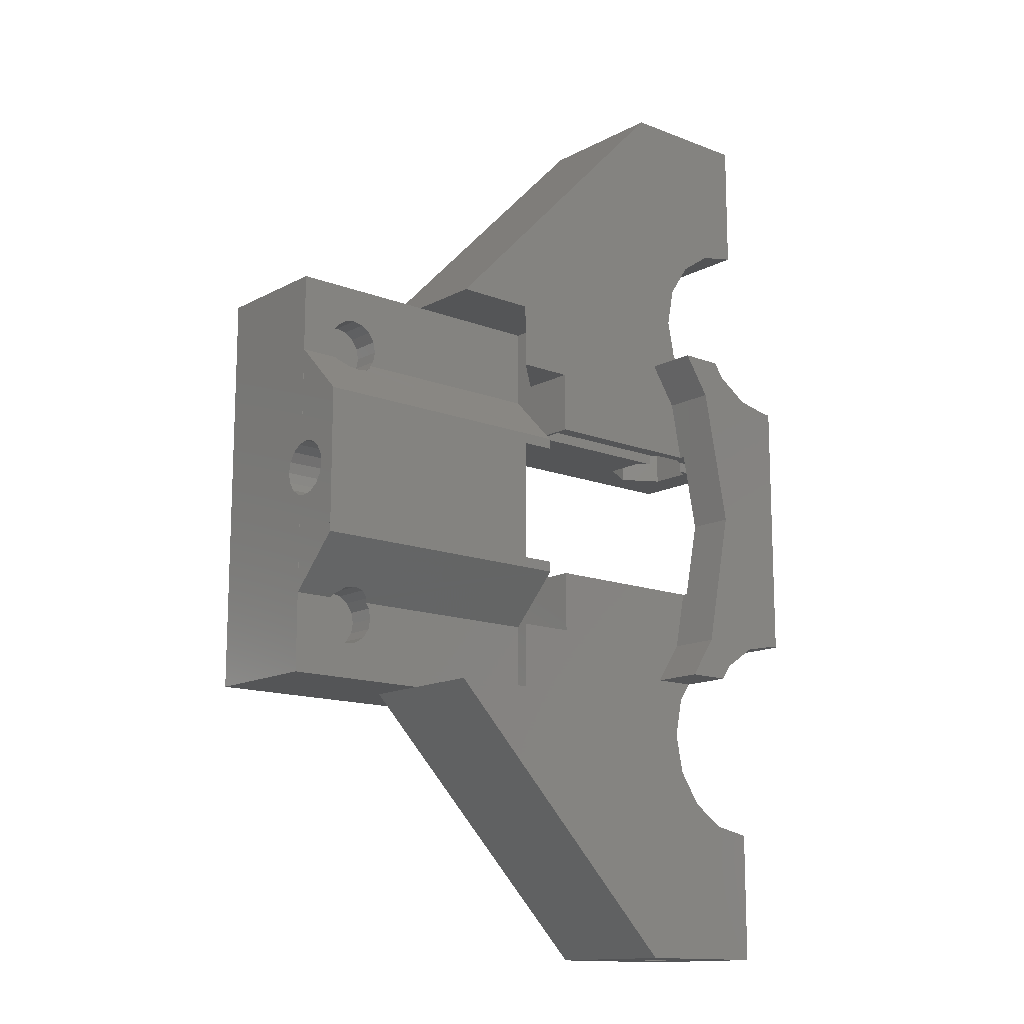
<metadata>
{"format":"stl","ext":"stl","renderer":"f3d","projection":"perspective","resolution":1024,"background":"white","views":[{"elev":-14.0,"azim":-40.6,"up":"+Y"}]}
</metadata>
<code>
# stl→obj: 434 verts, 900 faces
v 160.8 -0.6123 257.5
v 175.2 -0.6123 257.5
v 160.8 0 257.4
v 175.2 -1.131 257.8
v 160.8 -1.131 257.8
v 160.8 -1.478 258.3
v 160.8 -1.52 258.5
v 175.2 -1.478 258.3
v 160.8 -7.186 258.5
v 160.8 -11.7 251.3
v 160.8 -11.7 258.5
v 160.8 11.7 251.3
v 177.2 11.7 251.3
v 177.2 -11.7 251.3
v 177.2 -11.7 258.5
v 162.8 -8.712 258.5
v 163.2 -9.231 258.5
v 163.7 -9.578 258.5
v 164.3 -9.7 258.5
v 164.9 -9.578 258.5
v 160.8 0.6123 257.5
v 175.2 0 257.4
v 160.8 1.131 257.8
v 175.2 0.6123 257.5
v 160.8 1.478 258.3
v 175.2 1.131 257.8
v 175.2 1.478 258.3
v 160.8 1.52 258.5
v 160.8 11.7 258.5
v 160.8 7.186 258.5
v 162.8 8.712 258.5
v 163.2 9.231 258.5
v 163.7 9.578 258.5
v 164.3 9.7 258.5
v 164.9 9.578 258.5
v 177.2 11.7 258.5
v 160.8 -0.6123 260.4
v 160.8 0 260.6
v 175.2 0 260.6
v 175.2 -0.6123 260.4
v 160.8 -1.131 260.1
v 175.2 -1.131 260.1
v 175.2 -1.478 259.6
v 160.8 -1.478 259.6
v 175.2 -1.6 258.9
v 160.8 -1.6 258.9
v 160.8 -1.52 258.6
v 160.8 -3.7 258.6
v 160.8 -3.7 261.6
v 160.8 3.7 261.6
v 160.8 0.6123 260.4
v 175.2 0.6123 260.4
v 160.8 1.131 260.1
v 175.2 1.131 260.1
v 160.8 1.478 259.6
v 160.8 1.6 258.9
v 175.2 1.478 259.6
v 160.8 3.7 258.6
v 160.8 1.52 258.6
v 175.2 1.6 258.9
v 175.2 -3.571 261.6
v 160.8 -4.185 261.6
v 163.2 -6.969 258.8
v 163.7 -6.622 259.1
v 164.3 -6.5 259.2
v 164.9 -6.622 259.1
v 177.2 -4.185 261.6
v 162.7 -8.1 258.5
v 162.8 -7.488 258.5
v 163 -7.186 258.5
v 160.8 4.185 261.6
v 175.2 3.571 261.6
v 163.2 6.969 258.8
v 163.7 6.622 259.1
v 164.3 6.5 259.2
v 164.9 6.622 259.1
v 177.2 4.185 261.6
v 162.7 8.1 258.5
v 162.8 7.488 258.5
v 163 7.186 258.5
v 161.4 -6.45 253.9
v 164.3 -11.4 253.9
v 164.3 -4.8 253.9
v 164.3 -4.8 256.6
v 161.4 -6.45 256.6
v 161.4 -9.75 253.9
v 161.4 -9.75 256.6
v 164.3 -11.4 256.6
v 161.4 6.45 253.9
v 161.4 6.45 256.6
v 164.3 4.8 253.9
v 161.4 9.75 253.9
v 161.4 9.75 256.6
v 164.3 11.4 256.6
v 164.3 4.8 256.6
v 164.3 11.4 253.9
v 162.7 -8.1 256.9
v 162.8 -7.488 256.9
v 162.8 -8.712 256.9
v 162.7 8.1 256.9
v 162.8 7.488 256.9
v 162.8 8.712 256.9
v 163.2 -6.969 256.9
v 163.2 -9.231 256.9
v 163.2 6.969 256.9
v 163.2 9.231 256.9
v 163.7 -6.622 256.9
v 163.7 -9.578 256.9
v 163.7 6.622 256.9
v 163.7 9.578 256.9
v 164.3 -6.5 256.9
v 164.3 -9.7 256.9
v 164.3 6.5 256.9
v 164.3 9.7 256.9
v 167.2 -9.75 253.9
v 167.2 -6.45 256.6
v 167.2 -9.75 256.6
v 167.2 -6.45 253.9
v 164.9 -6.622 256.9
v 164.9 -9.578 256.9
v 167.2 6.45 253.9
v 167.2 9.75 253.9
v 167.2 9.75 256.6
v 167.2 6.45 256.6
v 164.9 6.622 256.9
v 164.9 9.578 256.9
v 165.4 -6.969 256.9
v 165.4 -6.969 258.8
v 165.4 -9.231 256.9
v 165.4 -9.231 258.5
v 165.4 6.969 258.8
v 165.4 6.969 256.9
v 165.4 9.231 256.9
v 165.4 9.231 258.5
v 165.6 -7.186 258.5
v 165.8 -7.488 256.9
v 165.8 -8.712 256.9
v 165.8 -8.712 258.5
v 165.6 7.186 258.5
v 165.8 7.488 256.9
v 165.8 8.712 256.9
v 165.8 8.712 258.5
v 165.8 -7.488 258.5
v 177.2 -7.186 258.5
v 165.8 7.488 258.5
v 177.2 7.186 258.5
v 165.9 -8.1 256.9
v 165.9 -8.1 258.5
v 165.9 8.1 258.5
v 165.9 8.1 256.9
v 169.3 -11.71 254.9
v 169.3 -11.71 262.9
v 174 -11.71 262.9
v 177.2 -11.71 259.7
v 177.2 -11.71 254.9
v 184.2 -27 254.9
v 184.2 -27 262.9
v 169.3 11.71 254.9
v 169.3 11.71 262.9
v 184.2 27 262.9
v 174 11.71 262.9
v 177.2 11.71 254.9
v 177.2 11.71 259.7
v 184.2 27 254.9
v 174 -8 262.9
v 177.2 -11.71 262.9
v 177.2 -8 262.9
v 177.2 -8 259.7
v 177.2 8 259.7
v 177.2 11.71 262.9
v 177.2 8 262.9
v 174 8 262.9
v 175.2 0 254.4
v 175.2 -1.722 254.8
v 177.2 -1.722 254.8
v 177.2 -3.182 255.8
v 175.2 -3.182 255.8
v 177.2 -3.7 261.6
v 177.2 -3.571 261.6
v 177.2 -3.7 261.4
v 175.2 -4.157 257.2
v 177.2 -4.42 258.5
v 177.2 -4.157 257.2
v 175.2 -4.157 260.7
v 177.2 -4.157 260.7
v 177.2 -4.5 258.9
v 175.2 -4.5 258.9
v 175.2 1.722 254.8
v 177.2 0 254.4
v 175.2 3.182 255.8
v 175.2 4.157 257.2
v 175.2 4.157 260.7
v 175.2 4.5 258.9
v 177.2 1.722 254.8
v 177.2 3.182 255.8
v 177.2 4.157 257.2
v 177.2 3.7 261.4
v 177.2 3.571 261.6
v 177.2 3.7 261.6
v 177.2 4.42 258.5
v 177.2 4.157 260.7
v 177.2 4.5 258.9
v 177.2 -4.5 254.9
v 186.8 -11.26 254.9
v 186.3 -13.5 254.9
v 186.8 -15.74 254.9
v 186.8 -15.74 262.9
v 185 -10.2 262.9
v 186.3 -13.5 262.9
v 177.2 -4.5 262.9
v 177.4 -4.5 260.6
v 186.1 -4.5 257.8
v 188.2 -4.5 256.6
v 188.1 -9.363 254.9
v 192.2 -4.5 254.9
v 177.4 -4.5 262.4
v 186.5 -7.883 262.9
v 187.2 -4.5 262.9
v 186.8 15.74 254.9
v 186.3 13.5 254.9
v 186.8 11.26 254.9
v 185 10.2 262.9
v 186.3 13.5 262.9
v 186.8 15.74 262.9
v 177.2 4.5 254.9
v 177.2 4.5 262.9
v 177.4 4.5 260.6
v 186.1 4.5 257.8
v 188.1 9.363 254.9
v 192.2 4.5 254.9
v 188.2 4.5 256.6
v 177.4 4.5 262.4
v 187.2 4.5 262.9
v 186.5 7.883 262.9
v 186.1 -4.5 260.1
v 186.8 -4.5 260.6
v 186.8 -5.1 260.6
v 192.2 -4.5 262.4
v 177.4 -5.1 260.6
v 177.4 -5.1 262.4
v 188.2 -5.1 261.4
v 192.2 -5.1 262.4
v 177.4 5.1 260.6
v 186.1 4.5 260.1
v 186.8 4.5 260.6
v 177.4 5.1 262.4
v 192.2 5.1 262.4
v 192.2 4.5 262.4
v 186.8 5.1 260.6
v 188.2 5.1 261.4
v 188.1 -17.64 254.9
v 187.2 -27 258.9
v 187.3 -27 258.6
v 187.5 -27 258.2
v 187.8 -27 258
v 190 -18.9 254.9
v 188.2 -27 257.9
v 192.2 -27 254.9
v 187.3 -27 259.3
v 187.5 -27 259.7
v 187.8 -27 259.9
v 188.2 -27 259.9
v 188.1 -17.64 262.9
v 192.2 -27 262.9
v 190 -18.9 262.9
v 187.2 27 258.9
v 187.3 27 258.6
v 187.5 27 258.2
v 187.8 27 258
v 188.2 27 257.9
v 188.1 17.64 254.9
v 192.2 27 254.9
v 190 18.9 254.9
v 188.1 17.64 262.9
v 187.3 27 259.3
v 187.5 27 259.7
v 187.8 27 259.9
v 190 18.9 262.9
v 188.2 27 259.9
v 192.2 27 262.9
v 185 -10.2 265.9
v 186.5 -7.883 265.9
v 186.8 -11.26 262.9
v 187.5 -10.2 262.9
v 187.5 -10.2 265.9
v 185 10.2 265.9
v 187.5 10.2 262.9
v 186.8 11.26 262.9
v 186.5 7.883 265.9
v 187.5 10.2 265.9
v 186.1 -25.4 257.8
v 186.1 -25.4 260.1
v 187.2 -25.4 258.9
v 186.3 -13.5 257.6
v 186.8 -15.74 257.4
v 187.3 -25.4 258.6
v 187.5 -25.4 258.2
v 187.8 -25.4 258
v 188.2 -25.4 256.6
v 188.1 -17.64 256.6
v 188.2 -17.73 256.6
v 186.3 -13.5 260.3
v 186.8 -15.74 260.5
v 188.1 -17.64 261.3
v 187.3 -25.4 259.3
v 187.5 -25.4 259.7
v 187.8 -25.4 259.9
v 188.2 -17.73 261.4
v 188.2 -25.4 261.4
v 186.8 -11.26 257.4
v 188.1 -9.363 256.6
v 188.2 -9.272 256.6
v 186.8 -11.26 260.5
v 186.1 25.4 257.8
v 186.3 13.5 257.6
v 186.8 15.74 257.4
v 188.1 17.64 256.6
v 187.2 25.4 258.9
v 186.1 25.4 260.1
v 187.3 25.4 258.6
v 187.5 25.4 258.2
v 187.8 25.4 258
v 188.2 17.73 256.6
v 188.2 25.4 256.6
v 186.8 15.74 260.5
v 186.3 13.5 260.3
v 187.3 25.4 259.3
v 187.5 25.4 259.7
v 187.8 25.4 259.9
v 188.2 25.4 261.4
v 188.1 17.64 261.3
v 188.2 17.73 261.4
v 186.8 11.26 257.4
v 188.1 9.363 256.6
v 188.2 9.272 256.6
v 186.8 11.26 260.5
v 187.2 -4.5 263.3
v 188.1 -9.363 265.9
v 190 -8.095 265.9
v 188.1 0 265.9
v 187.2 4.5 263.3
v 188.1 9.363 265.9
v 190 8.095 265.9
v 188.1 -9.363 261.3
v 188.1 9.363 261.3
v 188.2 -9.272 261.4
v 188.2 9.272 261.4
v 192.2 -4.5 262.9
v 188.1 0 263.3
v 192.4 -4.5 263.3
v 192.2 4.5 262.9
v 192.4 4.5 263.3
v 188.2 -25.4 257.9
v 188.2 -25.4 259.9
v 188.2 25.4 257.9
v 188.2 25.4 259.9
v 190 -8.095 254.9
v 190 8.095 254.9
v 192.2 -7.65 265.9
v 192.4 -7.69 265.9
v 192.2 7.65 265.9
v 192.4 7.69 265.9
v 190 -18.9 257.6
v 190 -18.9 260.3
v 188.6 -25.4 258
v 190.3 -25.4 257.8
v 188.6 -27 258
v 188.6 -25.4 259.9
v 190.3 -25.4 260.1
v 188.6 -27 259.9
v 190 -8.095 257.6
v 190.3 -4.5 257.8
v 189.6 -5.1 260.6
v 190 -8.095 260.3
v 190 18.9 257.6
v 190 18.9 260.3
v 188.6 25.4 258
v 190.3 25.4 257.8
v 188.6 27 259.9
v 188.6 25.4 259.9
v 190.3 25.4 260.1
v 188.6 27 258
v 190 8.095 257.6
v 190.3 4.5 257.8
v 190 8.095 260.3
v 189.6 5.1 260.6
v 188.9 -25.4 258.2
v 188.9 -27 258.2
v 188.9 -25.4 259.7
v 188.9 -27 259.7
v 188.9 25.4 258.2
v 188.9 27 259.7
v 188.9 25.4 259.7
v 188.9 27 258.2
v 189.1 -25.4 258.6
v 189.1 -25.4 259.3
v 189.1 -27 259.3
v 189.1 -27 258.6
v 189.1 25.4 258.6
v 189.1 27 258.6
v 189.1 25.4 259.3
v 189.1 27 259.3
v 189.2 -25.4 258.9
v 189.2 -27 258.9
v 189.2 25.4 258.9
v 189.2 27 258.9
v 189.6 -4.5 260.6
v 192.2 -4.5 260.6
v 190.3 -4.5 260.1
v 192.2 -5.1 260.6
v 190.3 -8.032 260.1
v 189.6 4.5 260.6
v 190.3 4.5 260.1
v 192.2 4.5 260.6
v 190.3 8.032 260.1
v 192.2 5.1 260.6
v 190.3 -18.97 257.8
v 192.2 -19.35 254.9
v 190.3 -18.97 260.1
v 192.2 -19.35 262.9
v 190.3 -8.032 257.8
v 192.2 -7.65 254.9
v 192.2 -7.65 262.9
v 190.3 18.97 257.8
v 192.2 19.35 254.9
v 190.3 18.97 260.1
v 192.2 19.35 262.9
v 190.3 8.032 257.8
v 192.2 7.65 254.9
v 192.2 7.65 262.9
v 192.4 -4.5 262.9
v 192.4 -7.69 262.9
v 192.4 4.5 262.9
v 192.4 7.69 262.9
f 1 2 3
f 1 4 2
f 5 4 1
f 6 7 8
f 6 4 5
f 6 8 4
f 7 7 6
f 7 9 7
f 10 1 3
f 10 5 1
f 10 6 5
f 10 11 6
f 10 3 12
f 10 12 13
f 10 14 15
f 10 15 11
f 10 13 14
f 11 7 6
f 11 9 7
f 11 16 9
f 11 17 16
f 11 18 17
f 11 19 18
f 11 20 19
f 11 15 20
f 3 21 12
f 3 2 22
f 3 22 21
f 21 23 12
f 21 22 24
f 21 24 23
f 23 25 12
f 23 24 26
f 23 26 27
f 23 27 25
f 25 28 29
f 25 29 12
f 25 28 28
f 25 27 28
f 28 28 30
f 28 30 29
f 12 29 13
f 29 30 31
f 29 31 32
f 29 32 33
f 29 33 34
f 29 34 35
f 29 35 36
f 29 36 13
f 37 38 39
f 37 39 40
f 41 37 40
f 41 40 42
f 41 42 43
f 44 41 43
f 44 43 45
f 46 44 45
f 46 47 47
f 46 45 47
f 48 44 46
f 48 47 47
f 48 46 47
f 48 49 44
f 48 47 48
f 48 48 49
f 48 49 49
f 49 37 41
f 49 41 44
f 49 38 37
f 49 50 38
f 49 49 50
f 38 51 52
f 38 50 51
f 38 52 39
f 51 53 54
f 51 50 53
f 51 54 52
f 53 55 54
f 53 50 55
f 55 56 57
f 55 58 56
f 55 50 58
f 55 57 54
f 59 56 58
f 59 58 58
f 59 59 56
f 59 58 59
f 56 59 60
f 56 60 57
f 58 50 58
f 50 49 50
f 50 50 58
f 47 8 7
f 47 45 8
f 48 47 7
f 49 61 50
f 62 49 48
f 62 63 64
f 62 64 65
f 62 65 66
f 62 66 67
f 62 61 49
f 62 67 61
f 9 48 7
f 9 62 48
f 9 68 69
f 9 69 70
f 9 16 68
f 9 70 63
f 9 63 62
f 28 59 58
f 28 58 30
f 28 27 59
f 59 27 60
f 58 50 71
f 58 71 30
f 50 61 72
f 50 72 71
f 71 73 30
f 71 74 73
f 71 75 74
f 71 76 75
f 71 72 77
f 71 77 76
f 30 78 31
f 30 79 78
f 30 80 79
f 30 73 80
f 81 82 83
f 81 83 84
f 81 84 85
f 86 81 87
f 86 87 82
f 86 82 81
f 87 81 85
f 87 85 84
f 87 88 82
f 87 84 88
f 89 90 91
f 89 92 90
f 89 91 92
f 90 92 93
f 90 93 94
f 90 94 95
f 90 95 91
f 92 96 94
f 92 94 93
f 92 91 96
f 97 68 16
f 97 98 68
f 97 99 98
f 97 16 99
f 68 98 69
f 100 78 79
f 100 101 102
f 100 79 101
f 100 102 78
f 78 102 31
f 98 70 69
f 98 103 70
f 98 104 103
f 99 16 17
f 99 104 98
f 99 17 104
f 101 79 80
f 101 80 105
f 101 105 102
f 102 105 106
f 102 106 31
f 31 106 32
f 70 103 63
f 80 73 105
f 103 107 63
f 103 108 107
f 63 107 64
f 104 17 108
f 104 108 103
f 17 18 108
f 105 73 109
f 105 109 106
f 73 74 109
f 106 109 110
f 106 110 33
f 106 33 32
f 107 111 64
f 107 112 111
f 64 111 65
f 108 18 112
f 108 112 107
f 18 19 112
f 109 74 113
f 109 113 110
f 74 75 113
f 110 113 114
f 110 114 34
f 110 34 33
f 82 88 115
f 82 115 83
f 88 84 116
f 88 116 117
f 88 117 115
f 83 118 116
f 83 116 84
f 83 115 118
f 111 119 66
f 111 66 65
f 111 120 119
f 112 19 120
f 112 120 111
f 19 20 120
f 96 121 122
f 96 122 123
f 96 123 94
f 91 95 121
f 91 121 96
f 95 94 123
f 95 124 121
f 95 123 124
f 113 75 76
f 113 125 114
f 113 76 125
f 114 125 126
f 114 126 35
f 114 35 34
f 119 127 128
f 119 128 66
f 119 129 127
f 66 128 67
f 120 20 129
f 120 129 119
f 20 130 129
f 20 15 130
f 125 76 131
f 125 132 126
f 125 131 132
f 76 77 131
f 126 132 133
f 126 133 134
f 126 134 35
f 35 134 36
f 127 135 128
f 127 136 135
f 127 137 136
f 128 135 67
f 129 130 138
f 129 137 127
f 129 138 137
f 130 15 138
f 132 131 139
f 132 139 140
f 132 140 133
f 131 77 139
f 133 140 141
f 133 141 134
f 134 141 142
f 134 142 36
f 135 136 143
f 135 143 144
f 135 144 67
f 139 145 140
f 139 77 146
f 139 146 145
f 136 147 143
f 143 147 148
f 143 148 144
f 137 138 148
f 137 147 136
f 137 148 147
f 138 15 148
f 140 145 149
f 140 150 141
f 140 149 150
f 145 146 149
f 141 150 142
f 142 150 149
f 142 149 36
f 148 15 144
f 149 146 36
f 115 116 118
f 115 117 116
f 121 124 123
f 121 123 122
f 151 152 153
f 151 153 154
f 151 155 156
f 151 154 155
f 151 156 152
f 152 156 157
f 152 157 153
f 158 159 160
f 158 161 159
f 158 162 163
f 158 163 161
f 158 164 162
f 158 160 164
f 159 161 160
f 153 165 154
f 153 166 165
f 153 157 166
f 165 166 167
f 165 168 154
f 165 167 168
f 161 163 169
f 161 170 160
f 161 171 170
f 172 161 169
f 172 169 171
f 172 171 161
f 2 173 22
f 174 2 4
f 174 173 2
f 174 175 173
f 174 176 175
f 177 4 8
f 177 174 4
f 177 176 174
f 61 40 39
f 61 42 40
f 61 43 42
f 61 39 72
f 61 178 179
f 61 67 178
f 61 179 180
f 181 8 45
f 181 177 8
f 181 182 183
f 181 176 177
f 181 183 176
f 184 43 61
f 184 61 180
f 184 180 185
f 184 185 186
f 187 43 184
f 187 45 43
f 187 181 45
f 187 184 186
f 187 182 181
f 187 186 182
f 173 188 22
f 173 175 189
f 173 189 188
f 22 188 24
f 39 52 72
f 24 188 26
f 52 54 72
f 26 188 190
f 26 190 27
f 54 57 72
f 27 190 191
f 27 191 60
f 57 60 192
f 57 192 72
f 60 191 193
f 60 193 192
f 188 189 194
f 188 194 190
f 190 194 195
f 190 195 196
f 190 196 191
f 72 192 197
f 72 197 198
f 72 199 77
f 72 198 199
f 191 200 193
f 191 196 200
f 192 193 201
f 192 201 197
f 193 200 202
f 193 202 201
f 180 179 180
f 180 180 178
f 180 178 178
f 178 178 179
f 67 180 178
f 67 185 180
f 182 182 183
f 144 185 67
f 144 182 186
f 144 186 185
f 144 15 182
f 144 182 182
f 197 199 197
f 197 201 77
f 197 77 199
f 197 197 198
f 199 198 199
f 199 199 197
f 201 202 146
f 201 146 77
f 200 146 202
f 200 196 200
f 200 200 146
f 146 200 36
f 180 179 178
f 198 197 199
f 14 175 176
f 14 176 183
f 14 183 15
f 14 189 175
f 14 13 189
f 15 183 182
f 189 13 194
f 194 13 195
f 195 13 196
f 196 13 36
f 196 36 200
f 155 154 168
f 155 203 204
f 155 168 203
f 155 205 206
f 155 204 205
f 155 206 156
f 166 157 207
f 166 208 167
f 166 209 208
f 166 207 209
f 203 210 211
f 203 211 212
f 203 212 213
f 203 214 204
f 203 213 215
f 203 215 214
f 210 216 211
f 210 217 218
f 210 218 216
f 168 210 203
f 168 167 210
f 167 208 217
f 167 217 210
f 162 164 219
f 162 220 221
f 162 219 220
f 170 222 223
f 170 223 224
f 170 224 160
f 225 162 221
f 225 226 169
f 225 169 162
f 225 227 226
f 225 228 227
f 225 221 229
f 225 229 230
f 225 231 228
f 225 230 231
f 226 171 169
f 226 227 232
f 226 232 233
f 226 234 171
f 226 233 234
f 169 163 162
f 171 222 170
f 171 234 222
f 211 235 212
f 211 236 235
f 211 237 236
f 216 218 238
f 239 211 240
f 239 240 237
f 239 237 211
f 240 211 216
f 240 216 238
f 240 241 237
f 240 238 242
f 240 242 241
f 227 243 232
f 227 228 244
f 227 244 245
f 227 245 243
f 232 243 246
f 232 246 247
f 232 248 233
f 232 247 248
f 243 245 249
f 243 249 246
f 246 249 250
f 246 250 247
f 156 206 251
f 156 252 157
f 156 253 252
f 156 254 253
f 156 255 254
f 156 251 256
f 156 257 255
f 156 256 258
f 156 258 257
f 157 252 259
f 157 259 260
f 157 260 261
f 157 261 262
f 157 263 207
f 157 262 264
f 157 265 263
f 157 264 265
f 164 160 266
f 164 266 267
f 164 267 268
f 164 268 269
f 164 269 270
f 164 271 219
f 164 270 272
f 164 273 271
f 164 272 273
f 160 224 274
f 160 275 266
f 160 276 275
f 160 277 276
f 160 274 278
f 160 279 277
f 160 278 280
f 160 280 279
f 208 281 282
f 208 209 283
f 208 282 217
f 208 283 284
f 208 284 285
f 208 285 281
f 281 285 282
f 222 286 287
f 222 234 286
f 222 288 223
f 222 287 288
f 286 234 289
f 286 289 290
f 286 290 287
f 291 292 293
f 291 212 292
f 291 294 212
f 291 295 294
f 291 293 296
f 291 296 297
f 291 297 298
f 291 298 299
f 291 300 295
f 291 301 300
f 291 299 301
f 292 212 235
f 292 235 302
f 292 302 303
f 292 303 304
f 292 305 293
f 292 306 305
f 292 307 306
f 292 304 308
f 292 308 309
f 292 309 307
f 212 294 310
f 212 310 311
f 212 311 312
f 212 312 213
f 235 313 302
f 235 236 237
f 235 237 313
f 314 315 316
f 314 316 317
f 314 318 319
f 314 320 318
f 314 321 320
f 314 322 321
f 314 317 323
f 314 323 324
f 314 324 322
f 319 325 326
f 319 318 327
f 319 327 328
f 319 328 329
f 319 329 330
f 319 331 325
f 319 332 331
f 319 330 332
f 228 314 244
f 228 315 314
f 228 333 315
f 228 334 333
f 228 231 335
f 228 335 334
f 244 314 319
f 244 319 326
f 244 326 336
f 244 336 249
f 244 249 245
f 205 294 295
f 205 204 310
f 205 310 294
f 205 295 206
f 302 209 303
f 302 313 209
f 209 313 283
f 209 207 303
f 220 315 333
f 220 333 221
f 220 219 316
f 220 316 315
f 326 223 336
f 326 325 223
f 223 288 336
f 223 325 224
f 217 282 337
f 217 337 218
f 282 285 338
f 282 338 339
f 282 340 337
f 282 339 340
f 234 233 341
f 234 341 289
f 289 341 340
f 289 342 290
f 289 340 343
f 289 343 342
f 204 214 311
f 204 311 310
f 313 237 344
f 313 284 283
f 313 344 284
f 206 295 300
f 206 300 251
f 303 207 304
f 207 263 304
f 221 333 334
f 221 334 229
f 336 288 287
f 336 287 345
f 336 345 249
f 219 271 317
f 219 317 316
f 325 331 224
f 224 331 274
f 237 241 346
f 237 346 344
f 249 345 347
f 249 347 250
f 293 305 259
f 252 293 259
f 252 296 293
f 252 253 296
f 318 266 327
f 318 320 267
f 318 267 266
f 266 275 327
f 218 337 348
f 218 348 238
f 337 349 350
f 337 340 349
f 337 350 348
f 233 248 351
f 233 351 341
f 341 349 340
f 341 351 352
f 341 352 349
f 305 306 260
f 253 297 296
f 253 254 297
f 259 305 260
f 320 321 268
f 320 268 267
f 327 275 328
f 275 276 328
f 297 255 298
f 254 255 297
f 260 306 307
f 260 307 261
f 321 322 268
f 328 276 277
f 328 277 329
f 268 322 269
f 284 344 338
f 284 338 285
f 287 290 342
f 287 342 345
f 298 353 299
f 298 257 353
f 307 309 354
f 255 257 298
f 261 307 354
f 261 354 262
f 322 324 355
f 322 355 269
f 329 277 279
f 329 356 330
f 329 279 356
f 269 355 270
f 251 300 301
f 251 301 256
f 304 263 308
f 263 265 308
f 214 312 311
f 214 357 312
f 214 215 357
f 344 346 338
f 338 346 339
f 271 323 317
f 271 273 323
f 331 332 274
f 274 332 278
f 229 334 335
f 229 335 358
f 229 358 230
f 345 342 347
f 342 343 347
f 349 352 350
f 340 339 359
f 340 359 360
f 340 361 343
f 340 360 362
f 340 362 361
f 301 363 256
f 308 265 364
f 299 353 365
f 299 365 366
f 299 363 301
f 299 366 363
f 353 367 365
f 354 309 368
f 309 308 364
f 309 364 369
f 309 369 368
f 257 367 353
f 257 258 367
f 262 354 368
f 262 368 370
f 262 370 264
f 213 371 372
f 213 372 215
f 241 373 374
f 241 242 373
f 312 357 371
f 312 371 213
f 346 241 374
f 346 374 339
f 323 273 375
f 323 375 324
f 332 330 376
f 332 376 278
f 324 377 355
f 324 375 378
f 324 378 377
f 355 377 270
f 356 279 379
f 356 380 330
f 356 379 380
f 330 380 381
f 330 381 376
f 270 377 382
f 270 382 272
f 279 280 379
f 231 383 335
f 231 384 383
f 231 230 384
f 250 347 385
f 250 386 247
f 250 385 386
f 335 383 358
f 347 343 385
f 365 387 366
f 365 388 387
f 368 369 389
f 367 388 365
f 367 258 388
f 370 368 389
f 370 389 390
f 370 390 264
f 377 391 382
f 377 378 391
f 380 379 392
f 380 393 381
f 380 392 393
f 382 391 394
f 382 394 272
f 379 280 392
f 387 395 366
f 389 396 397
f 389 369 396
f 388 395 387
f 388 398 395
f 388 258 398
f 390 389 397
f 390 397 264
f 391 399 400
f 391 400 394
f 391 378 399
f 393 392 401
f 393 401 381
f 394 400 272
f 392 402 401
f 392 280 402
f 395 403 366
f 396 403 404
f 396 369 403
f 398 403 395
f 398 404 403
f 398 258 404
f 397 396 404
f 397 404 264
f 399 405 406
f 399 406 400
f 399 378 405
f 401 402 405
f 401 405 381
f 400 406 272
f 402 406 405
f 402 280 406
f 403 369 366
f 404 258 264
f 405 378 381
f 406 280 272
f 407 408 409
f 407 410 408
f 373 407 409
f 373 409 411
f 373 411 374
f 373 410 407
f 373 242 410
f 412 386 413
f 412 413 414
f 412 414 386
f 386 385 415
f 386 415 413
f 386 414 416
f 386 416 247
f 256 363 417
f 256 417 418
f 256 418 258
f 363 366 417
f 364 265 419
f 364 419 369
f 265 420 419
f 265 264 420
f 357 421 371
f 357 215 422
f 357 422 421
f 371 421 372
f 374 411 423
f 374 423 339
f 339 423 359
f 273 424 375
f 273 425 424
f 273 272 425
f 375 424 378
f 376 426 278
f 376 381 426
f 278 426 427
f 278 427 280
f 358 383 428
f 358 428 429
f 358 429 230
f 383 384 428
f 385 343 430
f 385 430 415
f 343 361 430
f 417 419 420
f 417 420 418
f 366 419 417
f 366 369 419
f 372 409 408
f 372 408 215
f 421 409 372
f 421 411 409
f 421 422 423
f 421 423 411
f 424 426 381
f 424 381 378
f 424 425 427
f 424 427 426
f 384 413 415
f 384 415 428
f 384 230 414
f 384 414 413
f 428 415 430
f 428 430 429
f 258 418 264
f 264 418 420
f 348 350 431
f 410 215 408
f 242 238 348
f 422 215 410
f 422 410 423
f 423 348 431
f 423 410 242
f 423 242 348
f 423 431 432
f 423 432 360
f 423 360 359
f 425 272 427
f 427 272 280
f 230 416 414
f 230 429 416
f 248 247 351
f 351 247 430
f 351 430 433
f 351 433 352
f 416 429 430
f 416 430 247
f 430 361 434
f 430 434 433
f 361 362 434
f 350 352 362
f 432 431 350
f 432 350 360
f 360 350 362
f 433 434 352
f 352 434 362

</code>
